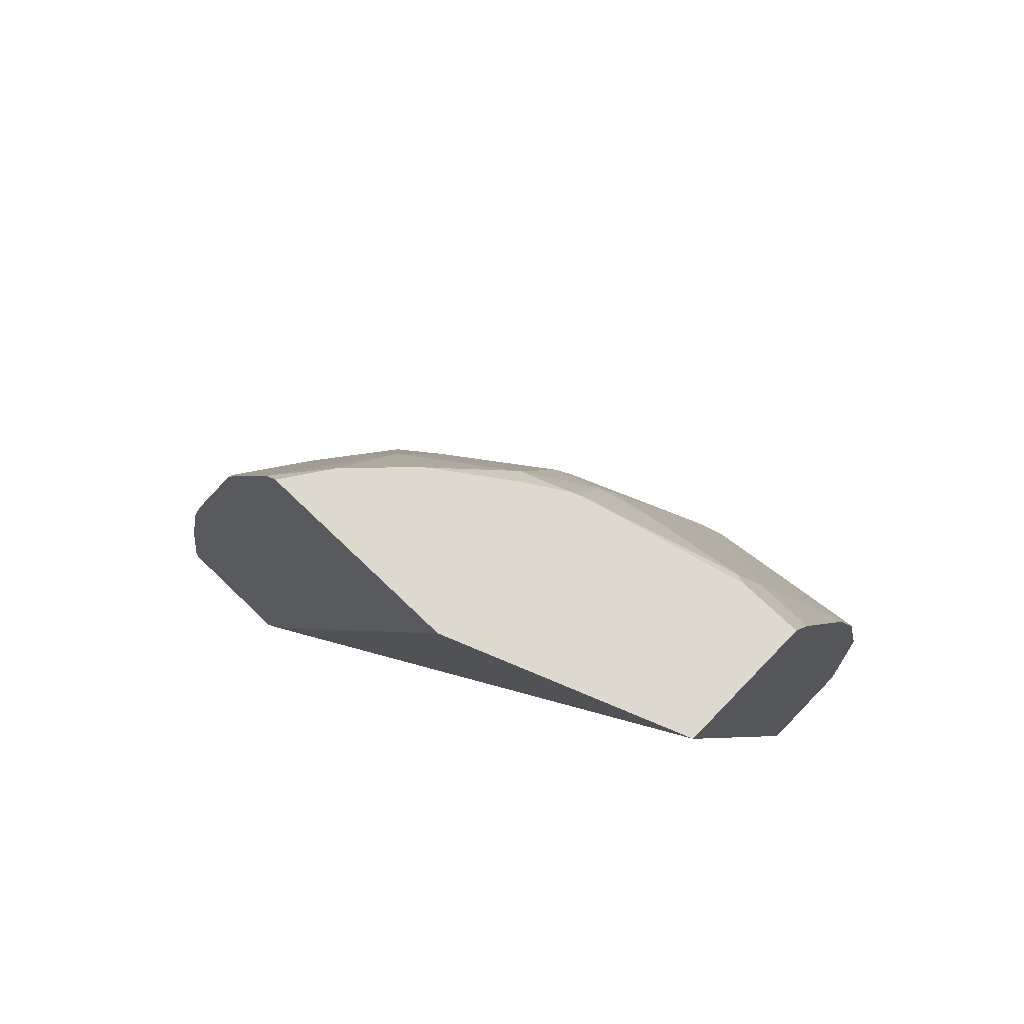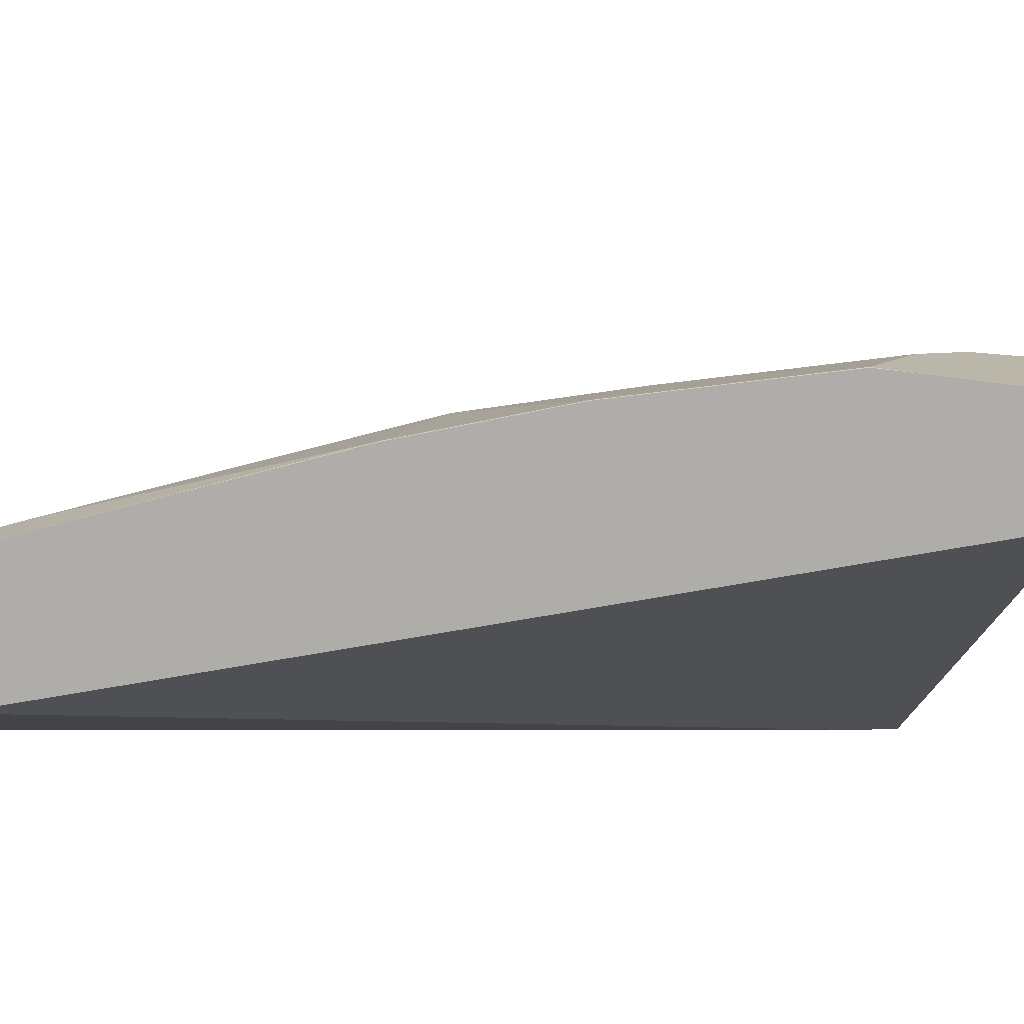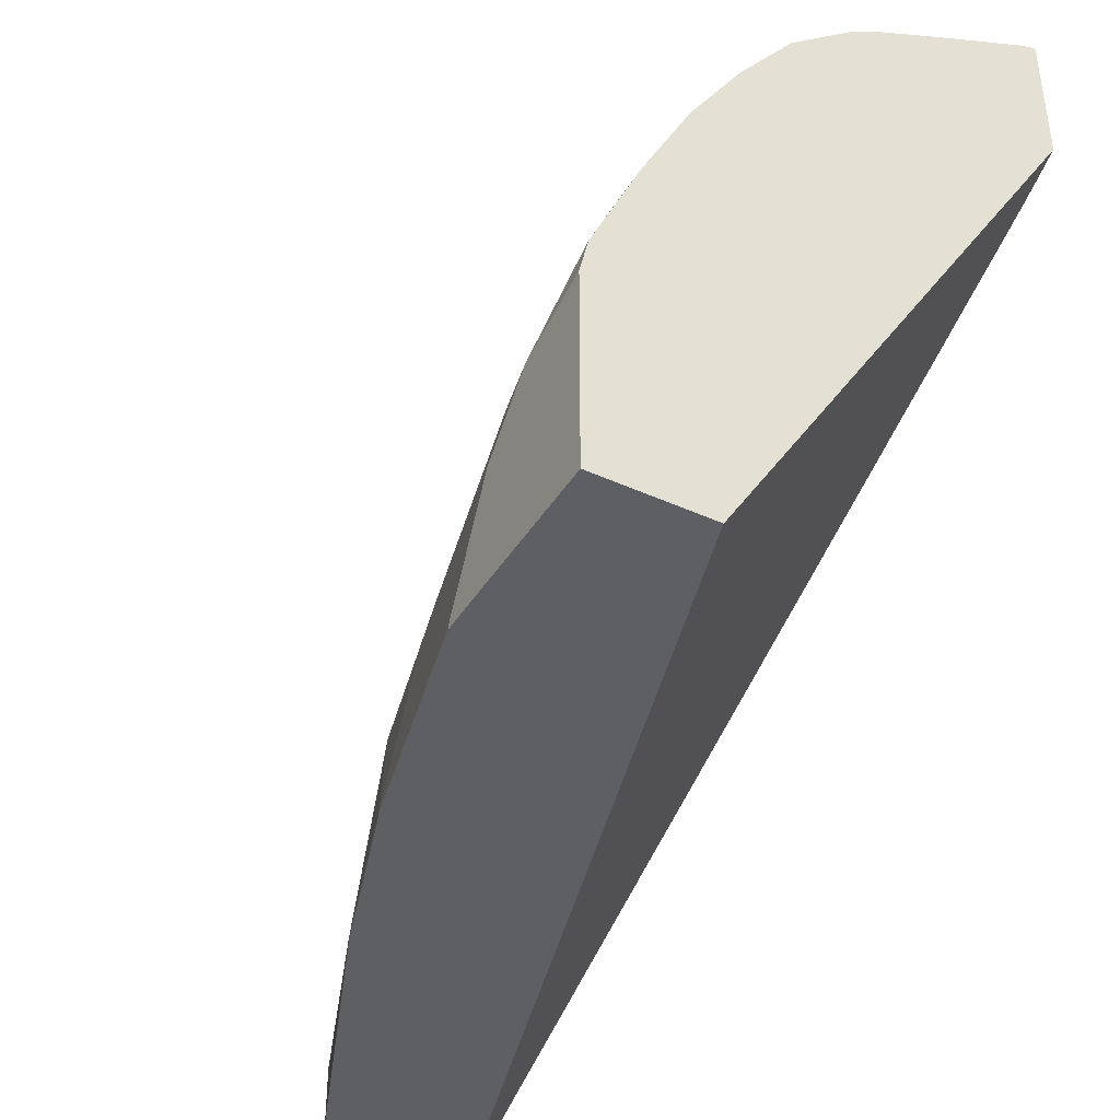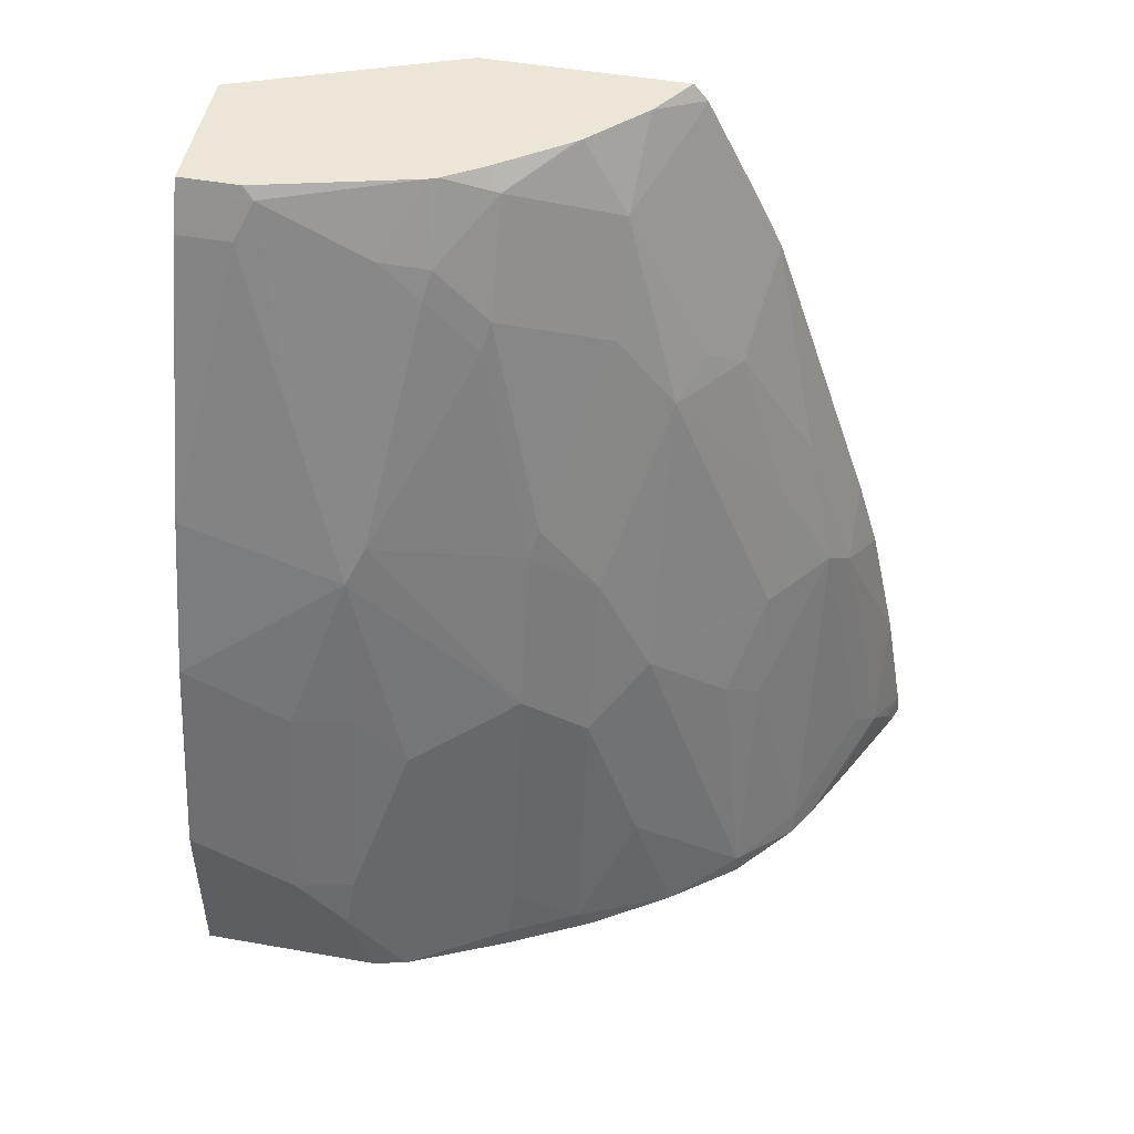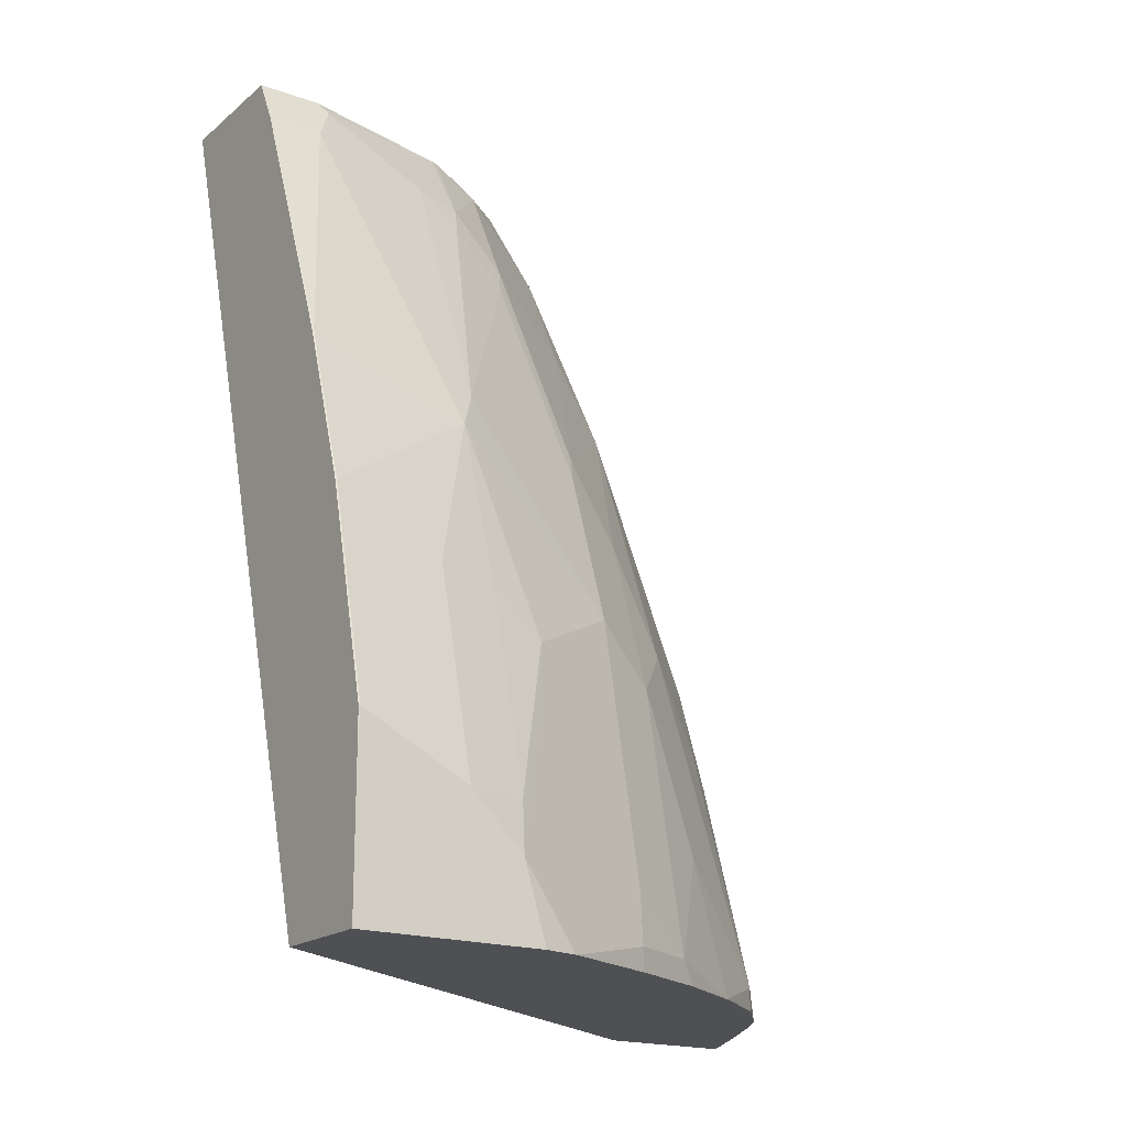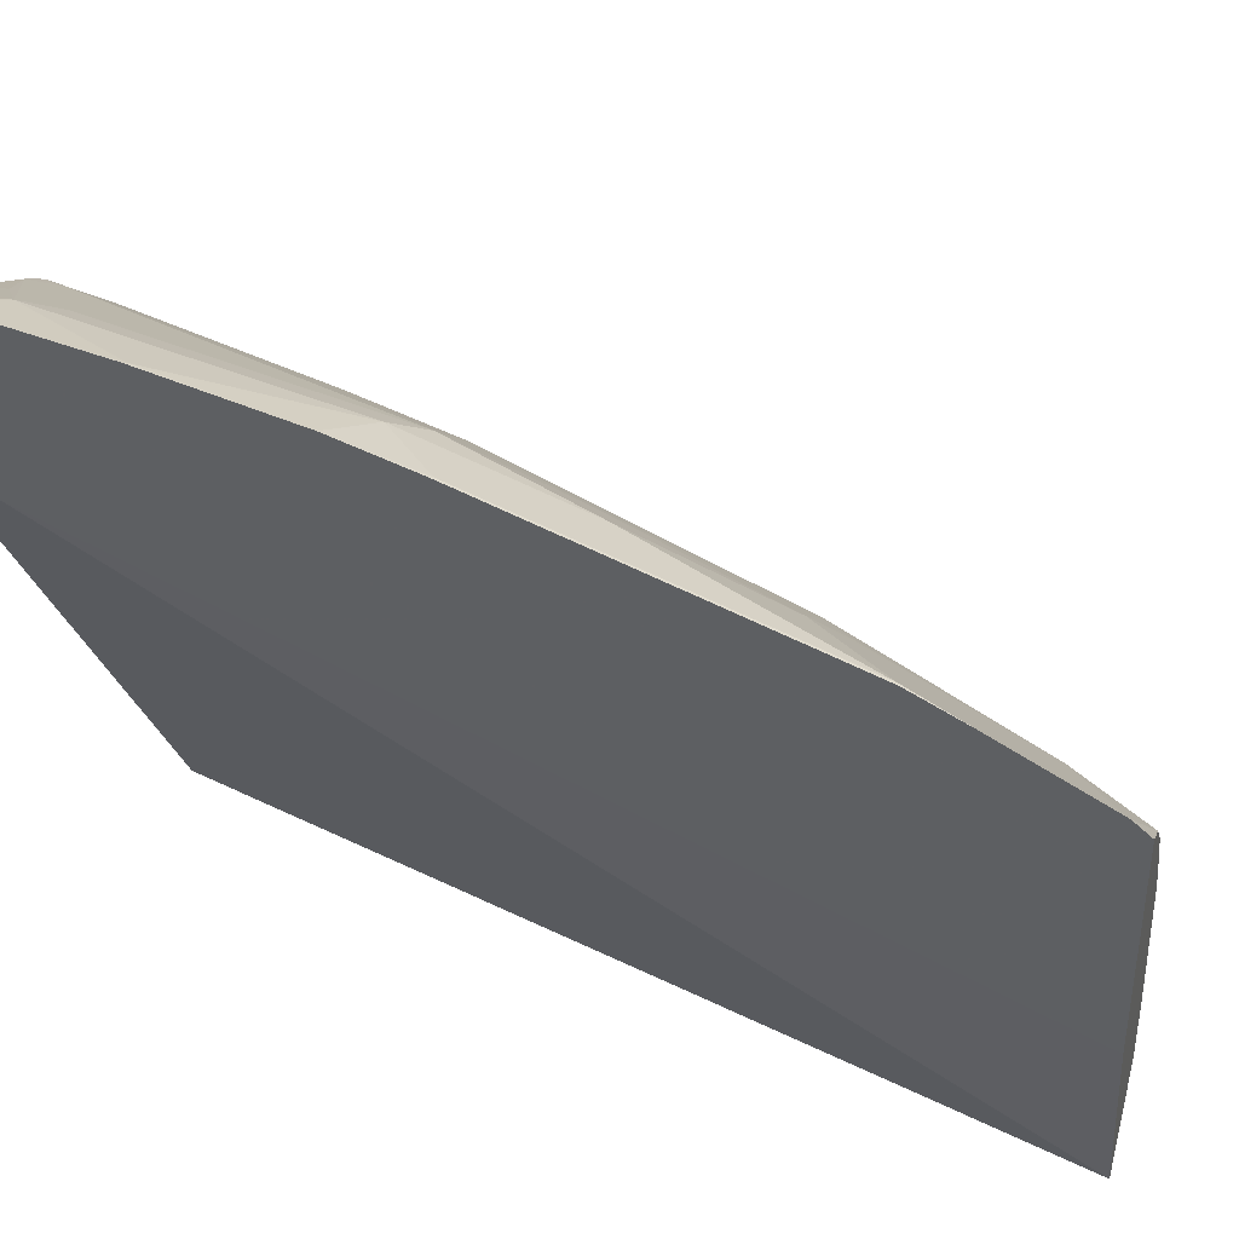
<metadata>
{"format":"obj","ext":"obj","renderer":"f3d","projection":"perspective","resolution":1024,"background":"white","views":[{"elev":71.8,"azim":-46.0,"up":"+Z"},{"elev":-77.4,"azim":82.8,"up":"+Y"},{"elev":-41.3,"azim":150.8,"up":"+Y"},{"elev":48.8,"azim":101.1,"up":"+Z"},{"elev":-18.7,"azim":56.1,"up":"+Z"},{"elev":37.8,"azim":-74.5,"up":"+Y"}]}
</metadata>
<code>
v 0.197 -0.0005821 0.224
v 0.1454 -0.0005821 0.224
v 0.1991 -0.0005821 0.2197
v 0.197 0.02315 0.224
v 0.1122 0.08579 0.224
v 0.1122 0.08916 0.2152
v 0.1122 0.2119 -0.09372
v 0.2472 -0.0005821 -0.1117
v 0.1991 0.02749 0.2197
v 0.2057 -0.0005821 0.2066
v 0.1815 0.08434 0.224
v 0.1122 0.1647 0.224
v 0.1122 0.2199 -0.1097
v 0.1122 0.2209 -0.1117
v 0.2884 -0.0005821 -0.1117
v 0.206 0.02061 0.206
v 0.2266 0.04121 0.1442
v 0.1991 0.06866 0.1991
v 0.206 -0.0005821 0.206
v 0.1957 0.08755 0.1957
v 0.1803 0.08753 0.224
v 0.1296 0.1527 0.224
v 0.1122 0.1702 0.2173
v 0.1122 0.2728 -0.1117
v 0.2884 0.07048 -0.1117
v 0.2884 -0.0005821 -0.06178
v 0.2472 6.57e-06 0.103
v 0.2472 0.06181 0.08238
v 0.2403 0.06866 0.09611
v 0.2008 0.08499 0.1854
v 0.247 -0.0005821 0.1028
v 0.1751 0.1082 0.2163
v 0.1957 0.1082 0.1751
v 0.1712 0.1023 0.224
v 0.1502 0.1322 0.224
v 0.1545 0.1493 0.1957
v 0.1133 0.1699 0.2163
v 0.1122 0.1815 0.1946
v 0.1178 0.2706 -0.1117
v 0.1122 0.272 -0.103
v 0.1236 0.2678 -0.103
v 0.2854 0.08389 -0.1117
v 0.2884 0.06181 -0.08239
v 0.2884 6.57e-06 -0.04118
v 0.2883 -0.0005821 -0.04131
v 0.2677 -0.0005821 0.0411
v 0.2678 6.57e-06 0.0412
v 0.2678 0.04121 0.0206
v 0.2626 0.06438 0.0206
v 0.2626 0.08499 2.867e-05
v 0.242 0.1262 0.0206
v 0.2214 0.1262 0.08238
v 0.2008 0.1056 0.1648
v 0.1519 0.13 0.224
v 0.1751 0.1493 0.1545
v 0.2163 0.1288 0.09266
v 0.1545 0.1699 0.1545
v 0.1442 0.1931 0.1236
v 0.1717 0.1716 0.1236
v 0.1133 0.2008 0.1545
v 0.1122 0.1908 0.1761
v 0.1373 0.2609 -0.1117
v 0.1339 0.2626 -0.09267
v 0.1122 0.2632 -0.05255
v 0.1133 0.2626 -0.05146
v 0.2678 0.1236 -0.103
v 0.2678 0.1236 -0.1117
v 0.2832 0.06438 -0.06178
v 0.2884 0.04121 -0.06178
v 0.2626 0.1262 -0.08239
v 0.2678 0.08242 -0.02057
v 0.2334 0.151 2.867e-05
v 0.2128 0.151 0.06177
v 0.1545 0.1802 0.1339
v 0.1511 0.2128 0.06177
v 0.1339 0.2214 0.07209
v 0.2128 0.1716 0.0206
v 0.1923 0.1923 0.0206
v 0.1717 0.2128 0.0206
v 0.1122 0.2014 0.1534
v 0.1122 0.2005 0.1555
v 0.1133 0.242 0.03092
v 0.1511 0.254 -0.1117
v 0.1373 0.2609 -0.103
v 0.1442 0.2549 -0.08239
v 0.1854 0.2343 -0.103
v 0.1767 0.2408 -0.1117
v 0.1511 0.254 -0.103
v 0.1339 0.242 0.01031
v 0.1122 0.2514 2.867e-05
v 0.2609 0.1373 -0.103
v 0.2609 0.1373 -0.1117
v 0.254 0.151 -0.103
v 0.2334 0.1716 -0.06178
v 0.2128 0.1923 -0.04118
v 0.1442 0.2343 0.0206
v 0.1957 0.2008 -0.01029
v 0.1854 0.2137 -0.02057
v 0.1122 0.2426 0.02987
v 0.1648 0.2343 -0.04118
v 0.2128 0.2128 -0.103
v 0.1883 0.2339 -0.1117
v 0.2512 0.1568 -0.1117
v 0.2324 0.1868 -0.1117
v 0.2128 0.2128 -0.1117
f 55 56 59
f 52 72 73
f 52 73 56
f 48 69 68
f 50 71 51
f 56 73 59
f 49 68 50
f 48 68 49
f 51 72 52
f 51 70 72
f 58 76 60
f 57 74 58
f 58 74 59
f 58 59 75
f 58 75 76
f 59 73 77
f 59 77 78
f 59 78 79
f 59 79 75
f 44 46 45
f 60 81 61
f 60 80 81
f 57 59 74
f 44 47 46
f 39 63 62
f 44 69 48
f 33 52 56
f 60 76 89
f 33 56 55
f 36 57 58
f 36 58 37
f 36 55 59
f 36 59 57
f 37 60 61
f 37 61 38
f 37 58 60
f 44 48 47
f 39 41 63
f 40 65 63
f 40 63 41
f 42 66 43
f 42 67 66
f 43 68 69
f 43 66 70
f 43 70 51
f 43 51 71
f 43 71 50
f 43 50 68
f 40 64 65
f 60 89 82
f 79 98 96
f 60 99 80
f 79 97 98
f 33 53 52
f 82 89 90
f 82 90 99
f 83 88 87
f 85 96 100
f 85 100 86
f 86 101 102
f 86 102 87
f 86 100 98
f 78 97 79
f 86 98 101
f 91 103 93
f 93 103 104
f 93 104 94
f 94 104 101
f 94 101 95
f 95 101 97
f 96 98 100
f 97 101 98
f 101 104 105
f 101 105 102
f 91 92 103
f 77 97 78
f 77 95 97
f 76 96 89
f 62 63 84
f 62 84 88
f 62 88 83
f 63 85 86
f 63 86 87
f 63 87 88
f 63 88 84
f 63 65 89
f 63 89 96
f 63 96 85
f 64 90 65
f 65 90 89
f 66 67 92
f 66 92 91
f 66 91 70
f 70 91 93
f 70 93 72
f 72 93 94
f 72 94 95
f 72 95 77
f 72 77 73
f 75 79 96
f 75 96 76
f 60 82 99
f 32 55 36
f 23 37 38
f 32 54 34
f 5 23 38
f 5 38 61
f 5 61 81
f 5 81 80
f 5 80 99
f 5 99 90
f 5 90 64
f 5 64 40
f 5 40 24
f 5 24 14
f 5 12 23
f 5 14 13
f 5 7 6
f 7 13 8
f 8 13 14
f 8 14 24
f 8 24 39
f 8 39 62
f 8 62 83
f 8 83 87
f 8 87 102
f 8 102 105
f 32 33 55
f 8 105 104
f 4 9 11
f 2 7 8
f 1 2 8
f 1 8 15
f 1 15 26
f 1 26 45
f 1 45 46
f 1 46 31
f 1 31 19
f 1 19 10
f 1 10 3
f 1 3 9
f 3 10 9
f 1 9 4
f 1 11 21
f 1 21 34
f 1 34 54
f 1 54 35
f 1 35 22
f 1 22 12
f 1 12 5
f 1 5 2
f 2 5 6
f 2 6 7
f 1 4 11
f 8 104 103
f 5 13 7
f 8 92 67
f 20 33 32
f 21 32 34
f 22 35 36
f 22 36 37
f 22 37 23
f 24 40 41
f 24 41 39
f 25 42 43
f 26 44 45
f 27 31 46
f 20 53 33
f 8 103 92
f 28 47 48
f 28 48 49
f 28 49 50
f 28 50 51
f 28 51 29
f 29 52 53
f 29 53 30
f 29 51 52
f 32 36 35
f 32 35 54
f 27 47 28
f 20 30 53
f 27 46 47
f 19 31 27
f 20 32 21
f 8 67 42
f 8 42 25
f 8 25 15
f 9 10 16
f 9 16 17
f 9 18 11
f 10 19 16
f 11 18 20
f 11 20 21
f 12 22 23
f 9 17 18
f 15 43 69
f 15 69 44
f 15 44 26
f 16 19 27
f 16 27 17
f 17 27 28
f 17 28 29
f 17 29 18
f 18 30 20
f 15 25 43
f 18 29 30

</code>
